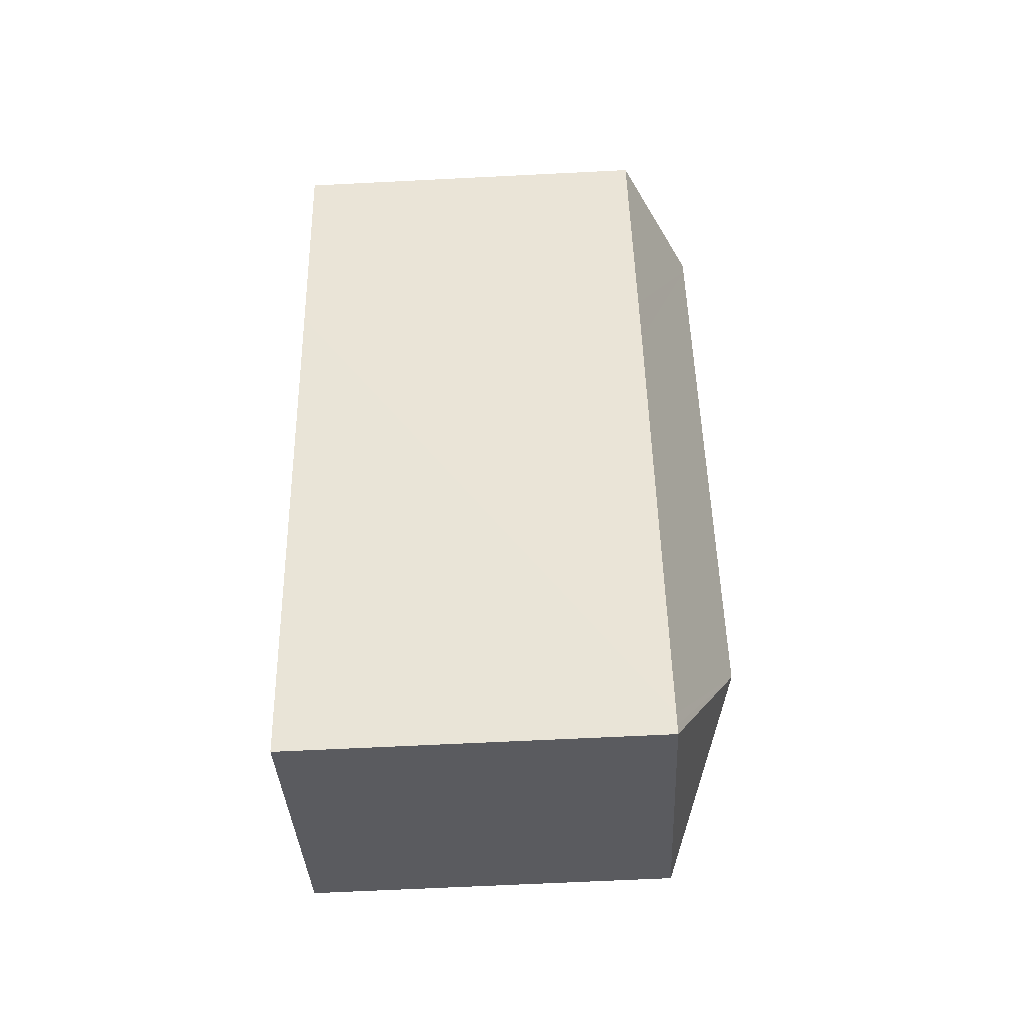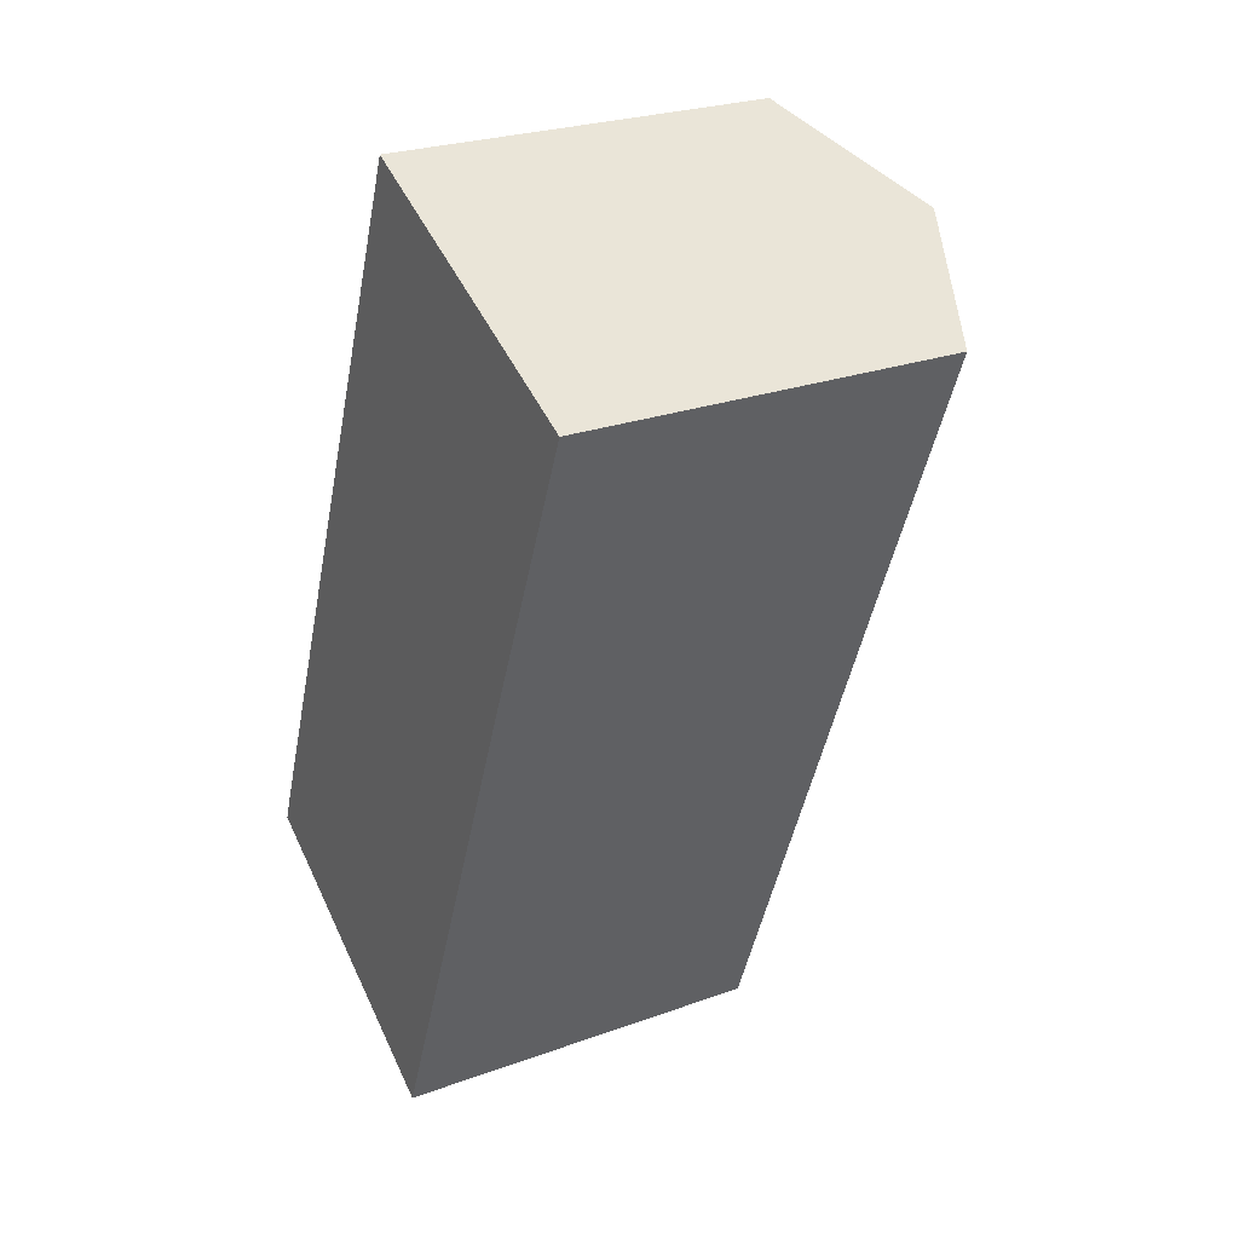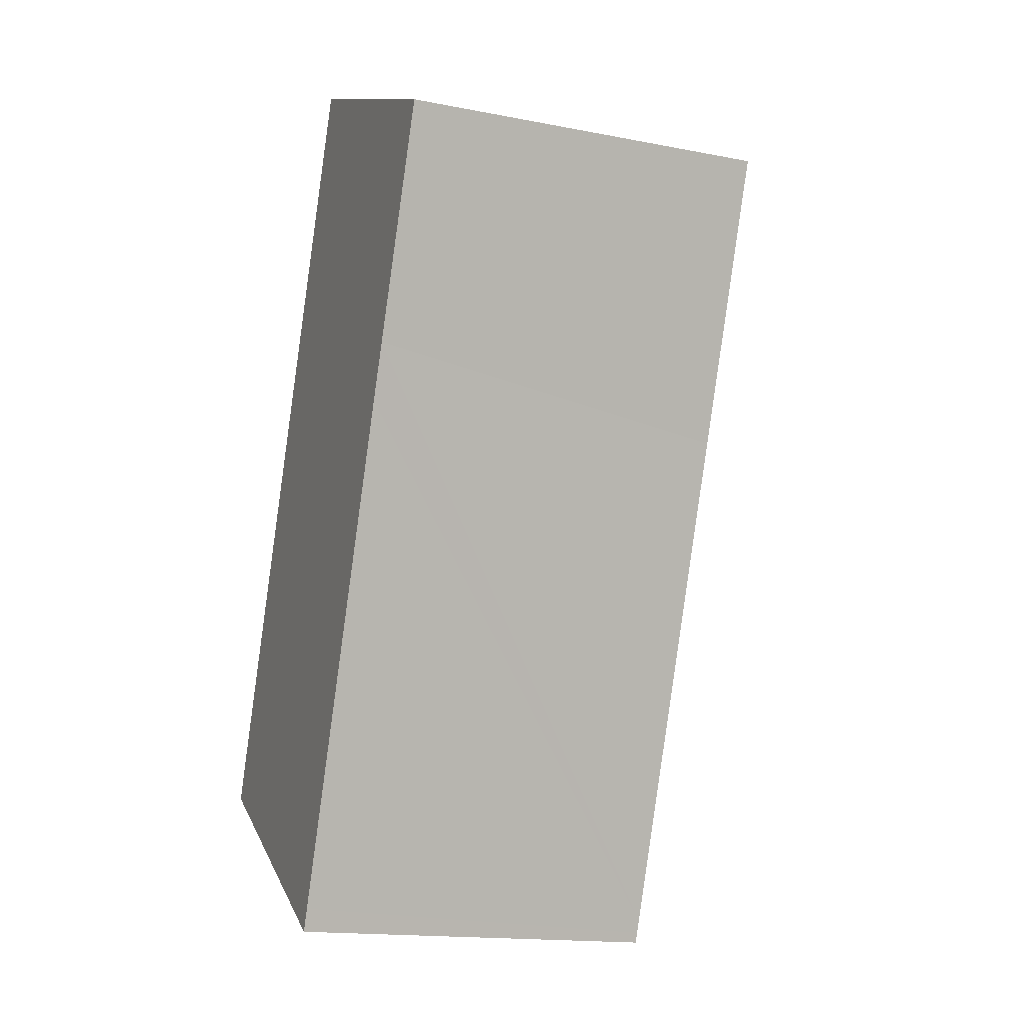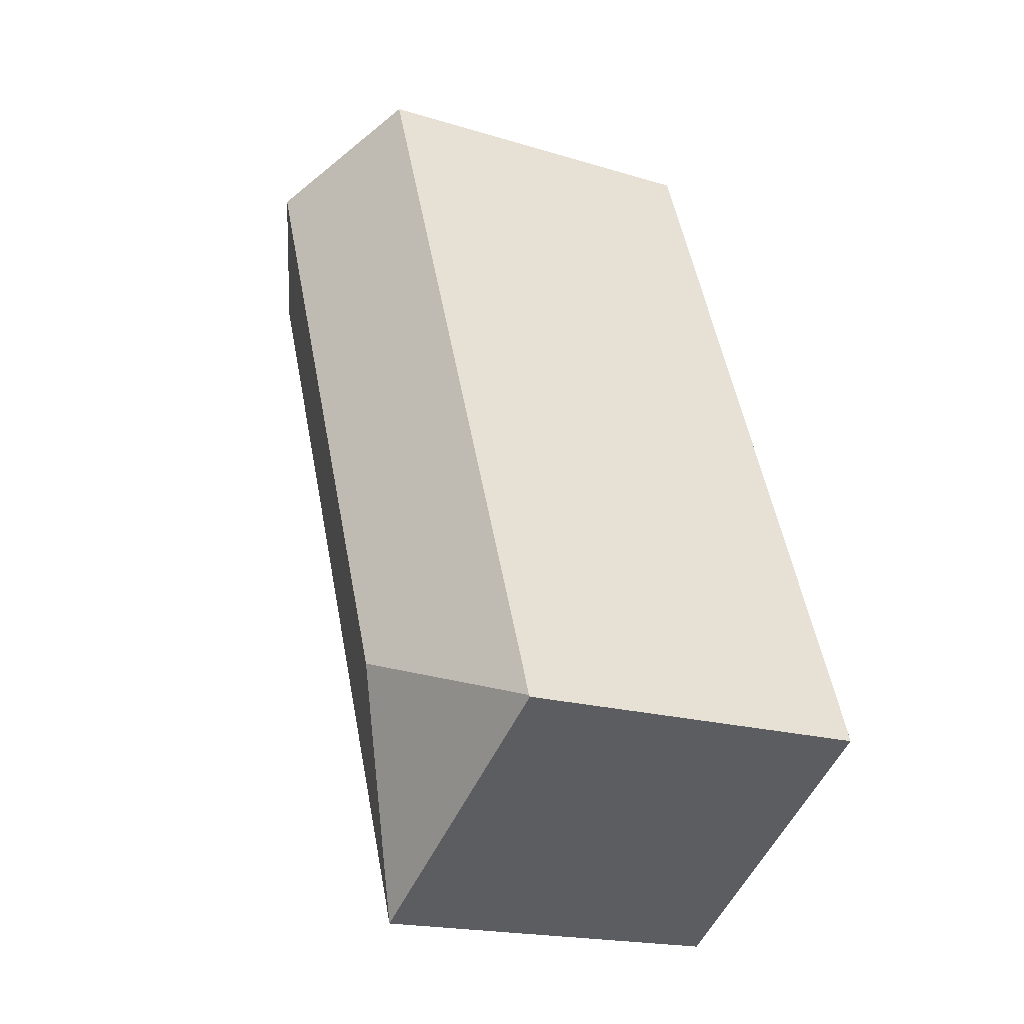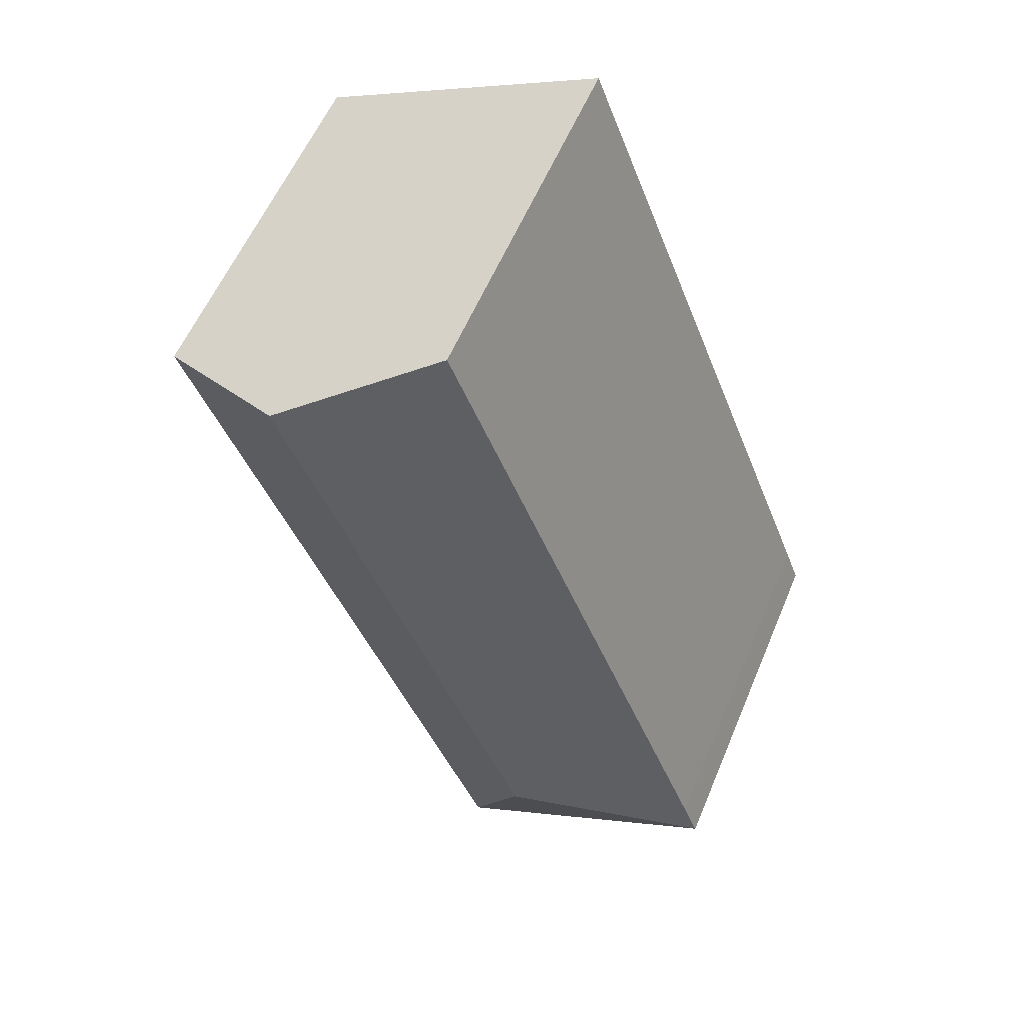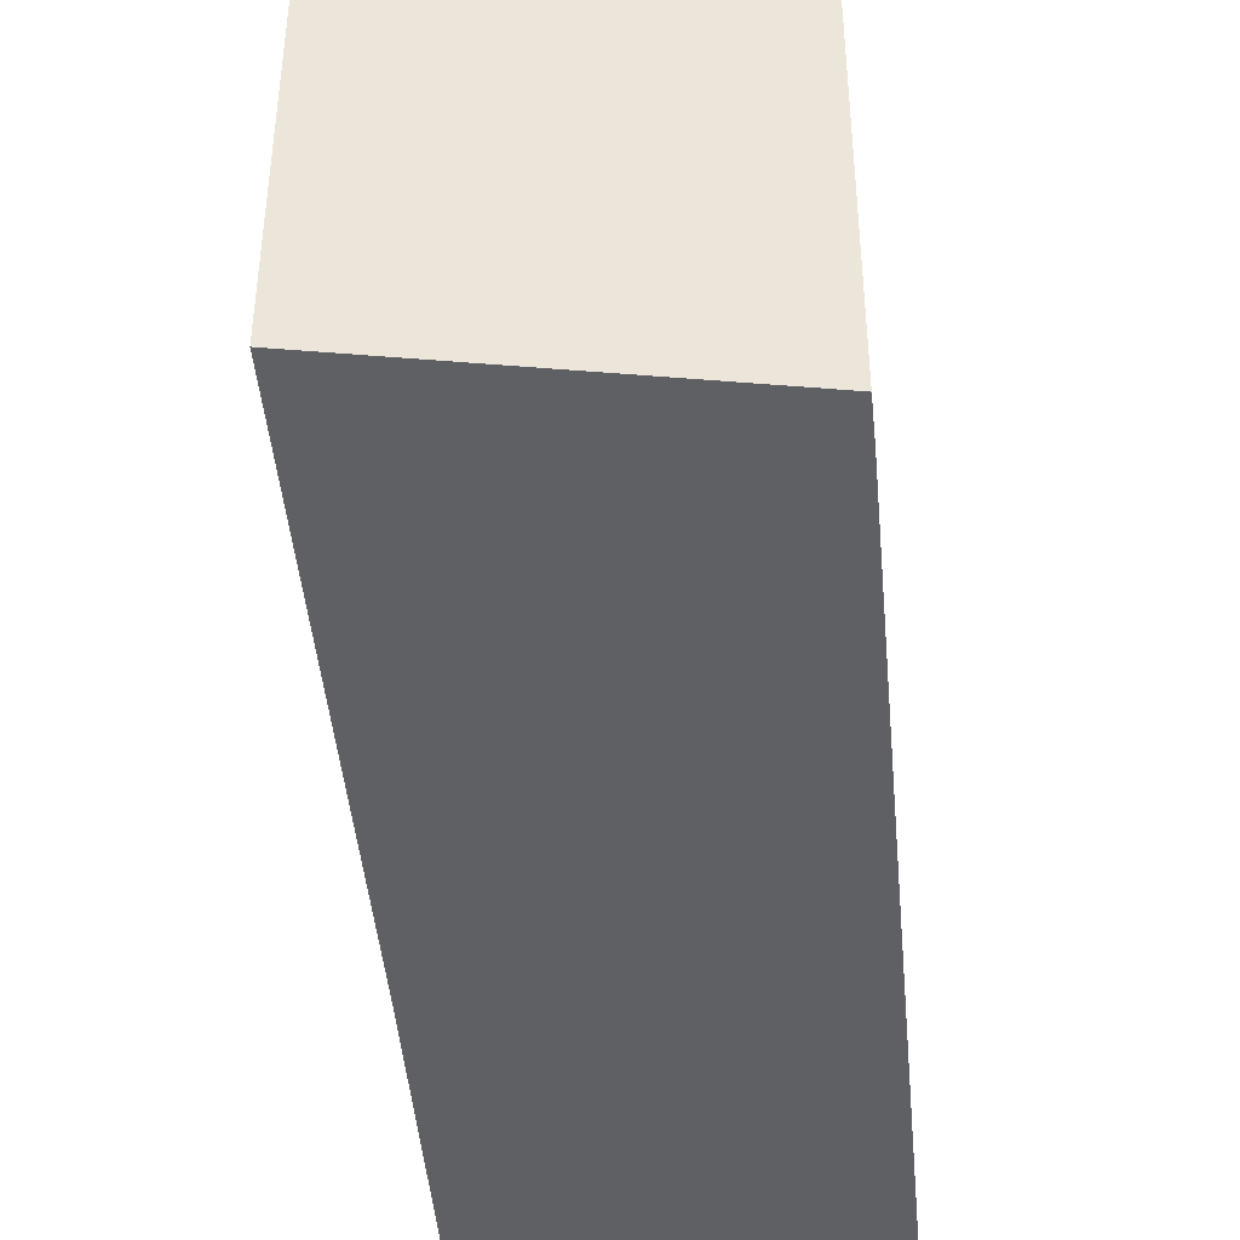
<metadata>
{"format":"obj","ext":"obj","renderer":"f3d","projection":"perspective","resolution":1024,"background":"white","views":[{"elev":-65.3,"azim":92.9,"up":"+Z"},{"elev":25.5,"azim":59.8,"up":"+Z"},{"elev":-16.3,"azim":68.2,"up":"+Z"},{"elev":-18.9,"azim":-120.0,"up":"+Z"},{"elev":57.3,"azim":-157.5,"up":"+Z"},{"elev":-45.0,"azim":-153.5,"up":"+Y"}]}
</metadata>
<code>
v  6.13 7.061 13.07
v  0.28 6.653 0.743
v  5.247 6.631 13.5
v  0.011 6.658 0.03
v  7.879 7.913 12.22
v  3.539 7.913 1.195
v  7.803 7.913 12.03
v  5.023 6.645 -2.912
v  4.954 6.644 -3.091
v  5.109 6.645 -2.691
v  8.488 6.657 5.968
v  8.879 6.655 6.945
v  10.29 6.645 10.47
v  10.48 6.644 10.96
v  0 6.644 4.068e-16
v  10.48 -6.708e-16 10.96
v  10.29 -6.412e-16 10.47
v  8.879 -4.253e-16 6.945
v  8.488 -3.654e-16 5.968
v  5.109 1.648e-16 -2.691
v  4.954 1.893e-16 -3.091
v  5.023 1.783e-16 -2.912
v  0 0 0
v  0.28 -4.55e-17 0.743
v  0.011 -1.837e-18 0.03
v  5.247 -8.265e-16 13.5
v  6.13 -8.002e-16 13.07
v  7.879 -7.482e-16 12.22
g defaultobject
f 1 2 3
f 2 1 4
f 4 1 5
f 4 5 6
f 6 5 7
f 6 8 9
f 8 6 10
f 10 6 11
f 11 6 7
f 11 7 12
f 12 7 13
f 13 7 14
f 14 7 5
f 15 6 9
f 6 15 4
f 16 13 14
f 13 16 12
f 12 16 17
f 12 17 18
f 12 18 11
f 11 18 10
f 10 18 19
f 10 19 20
f 10 20 8
f 8 20 9
f 9 20 21
f 21 20 22
f 21 15 9
f 15 21 23
f 15 2 4
f 2 15 24
f 24 15 23
f 24 23 25
f 24 3 2
f 3 24 26
f 26 1 3
f 1 26 5
f 5 26 14
f 14 26 16
f 16 26 27
f 16 27 28
f 24 27 26
f 27 24 28
f 28 24 16
f 16 24 17
f 17 24 18
f 18 24 19
f 19 24 20
f 20 24 23
f 20 23 22
f 22 23 21

</code>
